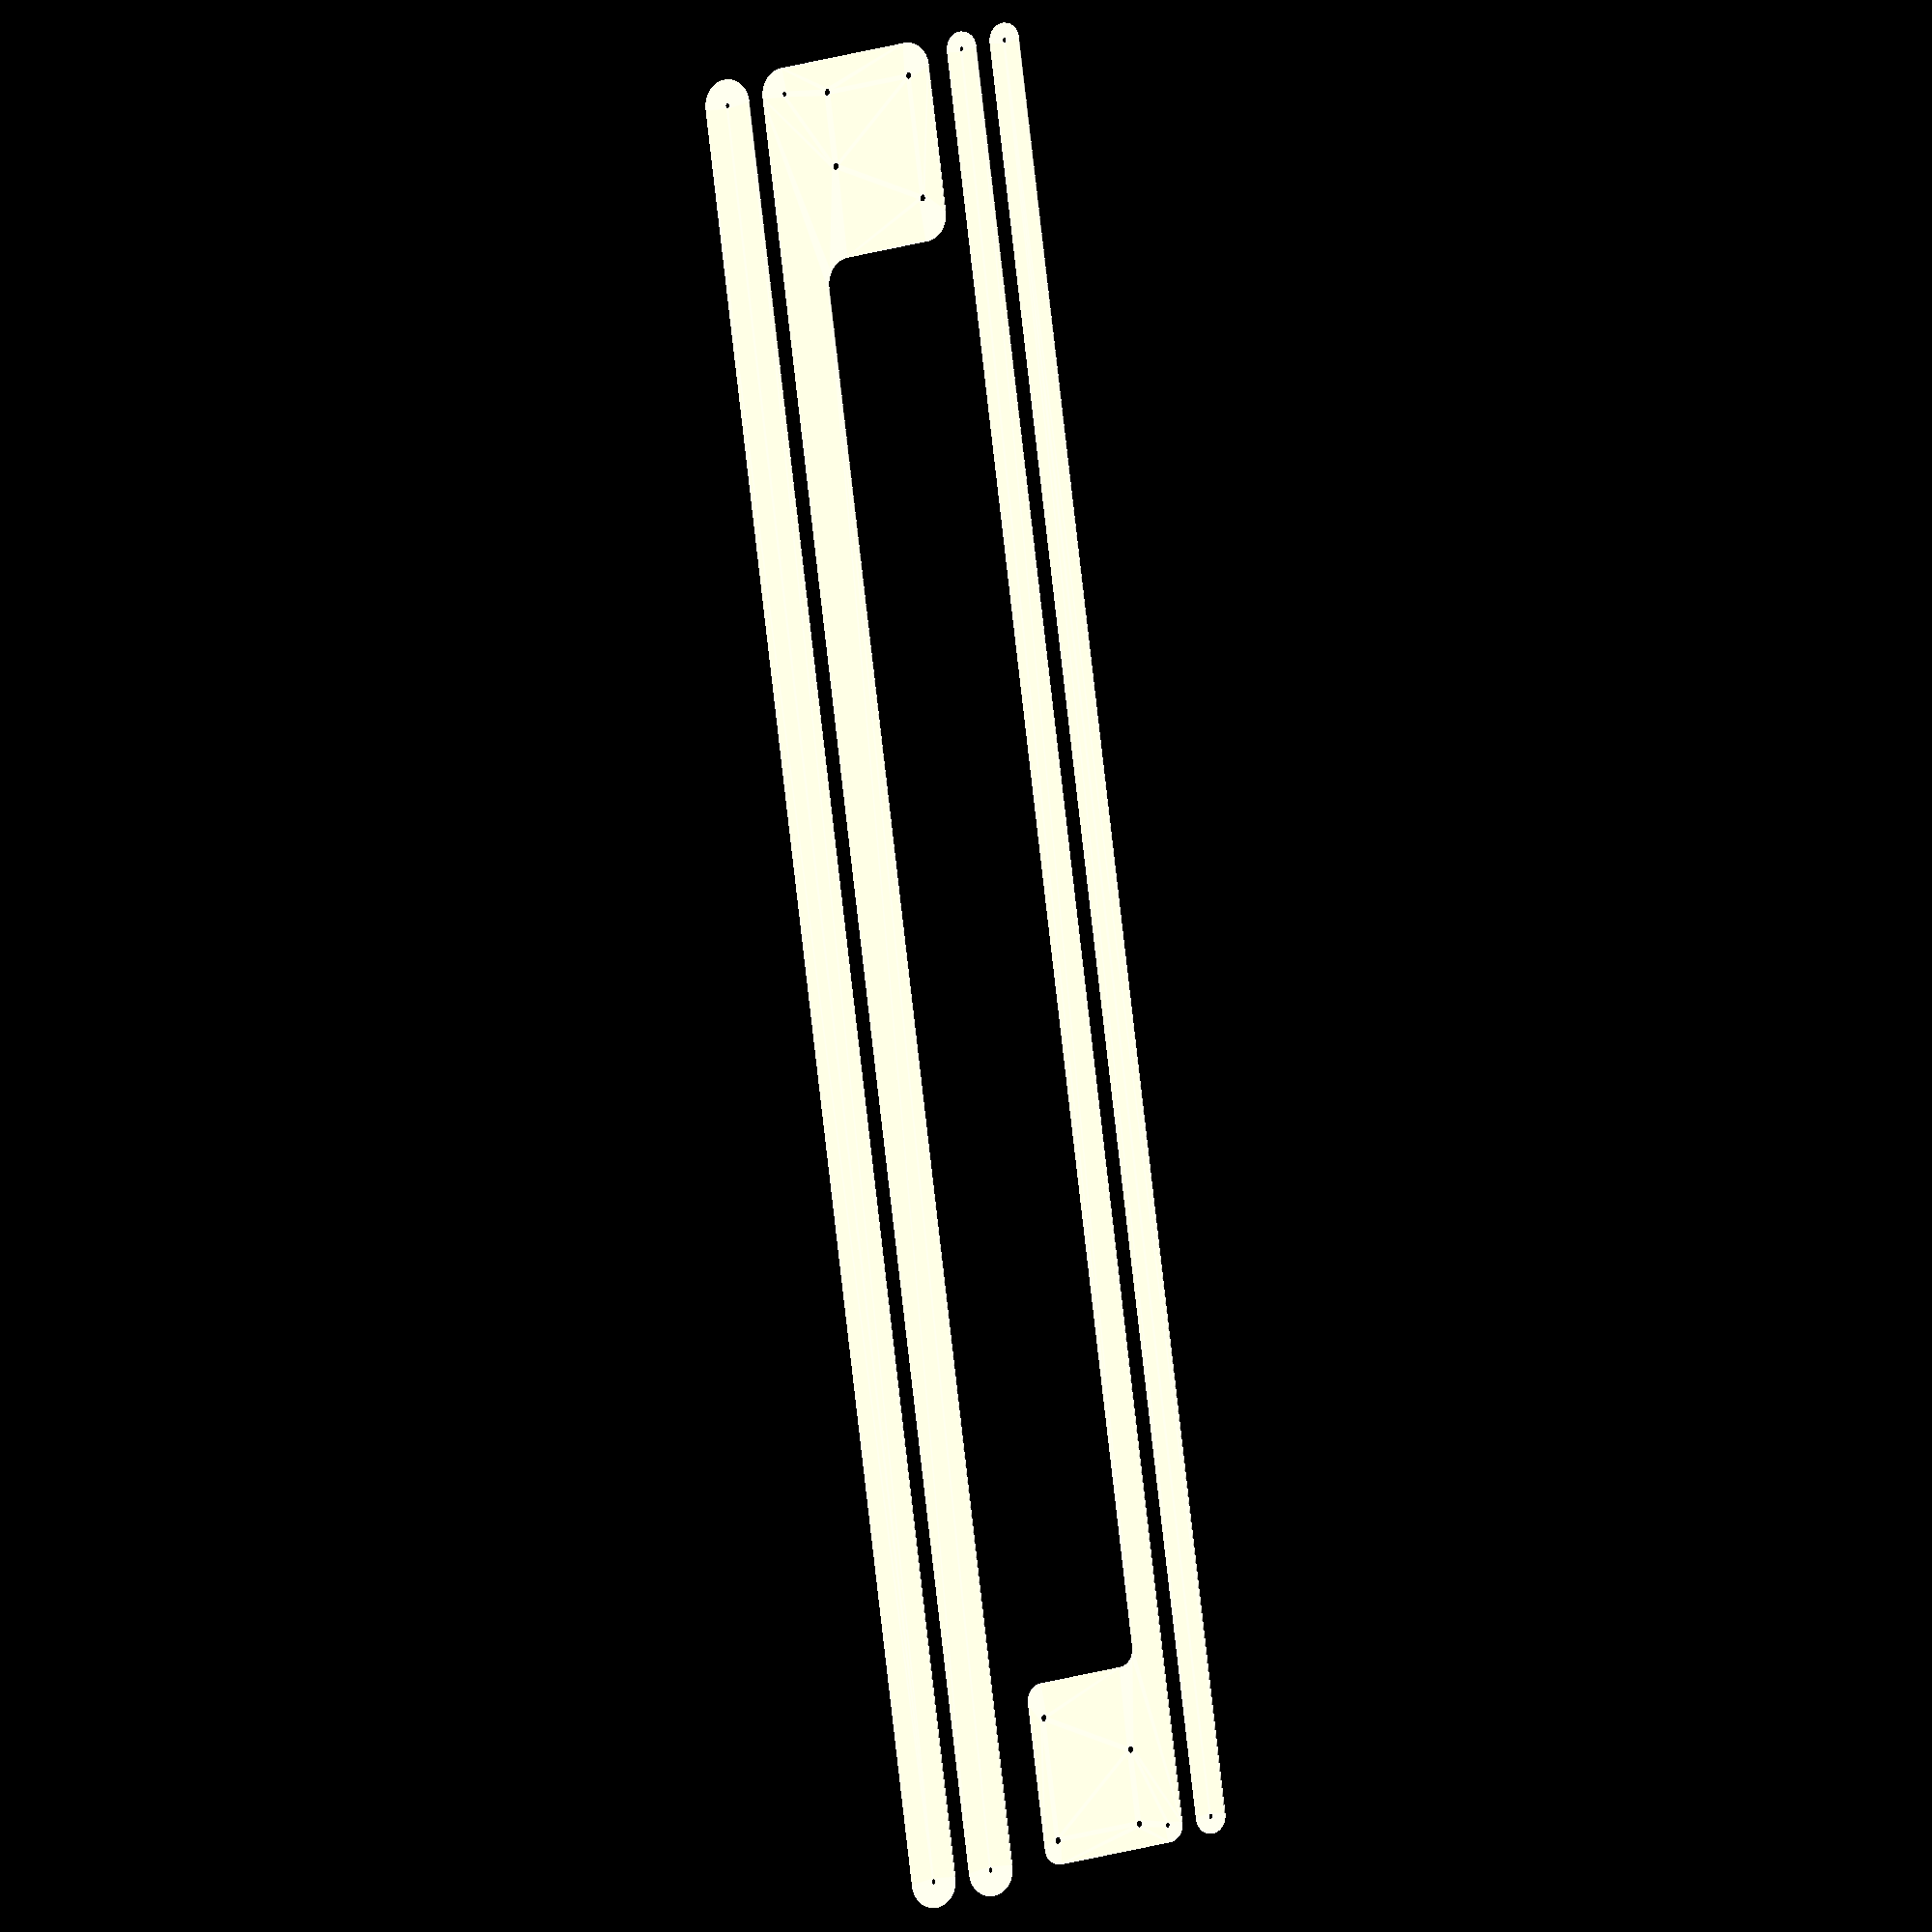
<openscad>
bar_depth = 3;

pi_height = 56;
pi_width = 85;
pi_standoff_radius = 4;

ledstrip_depth = 4;
ledstrip_height = 17;
ledstrip_length = 1000;

$fa = 1;
$fs = 0.1;

module ledstrip () {
    color("green") cube([ledstrip_length, ledstrip_height, ledstrip_depth]);
}

module pi() {
    color("green") cube([pi_width, pi_height, 2]);
}

module device_support(bar_height) {
    radius = bar_height / 2;
    device_support_width = pi_width + 2 * radius;
    device_support_height = pi_height + 2 * radius;
    inner_plate_width = device_support_width - 2 * radius;
    inner_plate_height = device_support_height - 2 * radius;
    
    translate([radius, radius + inner_plate_height, 0])
        cylinder(h = bar_depth, r = radius);
    translate([radius + inner_plate_width, radius + inner_plate_height, 0])
        cylinder(h = bar_depth, r = radius);
    translate([0, -bar_height / 2, 0])
        cube([device_support_width, device_support_height, bar_depth]);
    translate([radius, device_support_height - radius, 0])
        cube([inner_plate_width, radius, bar_depth]);
    
    translate([device_support_width, 0, 0]) {
        difference() {
            cube([radius, radius, 1]);
            translate([radius, radius, 0])
                cylinder(h = bar_depth, r = radius);
        }
    }
}

module screw_holes(bar_end_radius, bar_length, bar_height) {
    translate([bar_end_radius, bar_end_radius, - bar_depth / 2])
        cylinder(h = bar_depth * 2, r = 1.5);
    
    translate([bar_length - bar_end_radius, bar_end_radius, - bar_depth / 2])
        cylinder(h = bar_depth * 2, r = 1.5);
}

module pi_holes(bar_height) {
    pi_padding = bar_height / 2;
    translate([pi_padding + pi_standoff_radius, bar_height + pi_padding + pi_height + 0.5, - bar_depth / 2]) {
        cylinder(h = bar_depth * 2, r = 2);
    }
    translate([pi_padding + pi_width - 10, bar_height + pi_padding + pi_height + 0.5, - bar_depth / 2]) {
        cylinder(h = bar_depth * 2, r = 2);
    }
    translate([pi_padding + pi_standoff_radius, bar_height + pi_padding - 0.5, - bar_depth / 2]) {
        cylinder(h = bar_depth * 2, r = 2);
    }
    translate([pi_padding + 47, bar_height + pi_padding - 0.5, - bar_depth / 2]) {
        cylinder(h = bar_depth * 2, r = 2);
    }
    
}

module bar(length, height) {
    radius = height / 2;
    difference() {
        union() {
            translate([radius, radius, 0]) 
                cylinder(h = bar_depth, r = radius);
            translate([radius, 0, 0])  
                cube([length - 2*radius, height, bar_depth]);
            translate([length - radius, radius, 0])
                cylinder(h = bar_depth, r = radius);
        }
        screw_holes();
    }
}

module top_bar(length, height) {
    difference() {
        bar(length, height);
        screw_holes(height / 2, length);
    }
}

module bottom_bar_and_support(bar_length, bar_height) {
    difference() {
        union() {
            translate([0,bar_height,0])
                device_support(bar_height);
            bar(bar_length, bar_height);
        }
        screw_holes(bar_height / 2, bar_length);
        pi_holes(bar_height);
    }
}

module 3dmodel(bar_height, bar_length) {
    translate([bar_height / 2, bar_height + bar_height / 2 , bar_depth])
        pi();
    translate([bar_height / 2 + 15, bar_height / 2 - 17 / 2, bar_depth])    
        ledstrip();
    bottom_bar_and_support(bar_length, bar_height);
    translate([0, 0, bar_depth + ledstrip_depth]) {
        top_bar(bar_length, bar_height);
    }
}

module cutout(bar_height, bar_length) {
    projection() {
        translate([0, bar_height + 10, 0])
            bottom_bar_and_support(bar_length, bar_height);
        top_bar(bar_length, bar_height);
    }
}

/*
3dmodel(30, 1060);
translate([5, 5, 10])
    3dmodel(20, 1050);
*/

cutout(30, 1060);
translate([1050, 220, 0])
    rotate([0, 0, 180])
        cutout(20, 1050);

</openscad>
<views>
elev=2.8 azim=82.0 roll=34.7 proj=o view=edges
</views>
